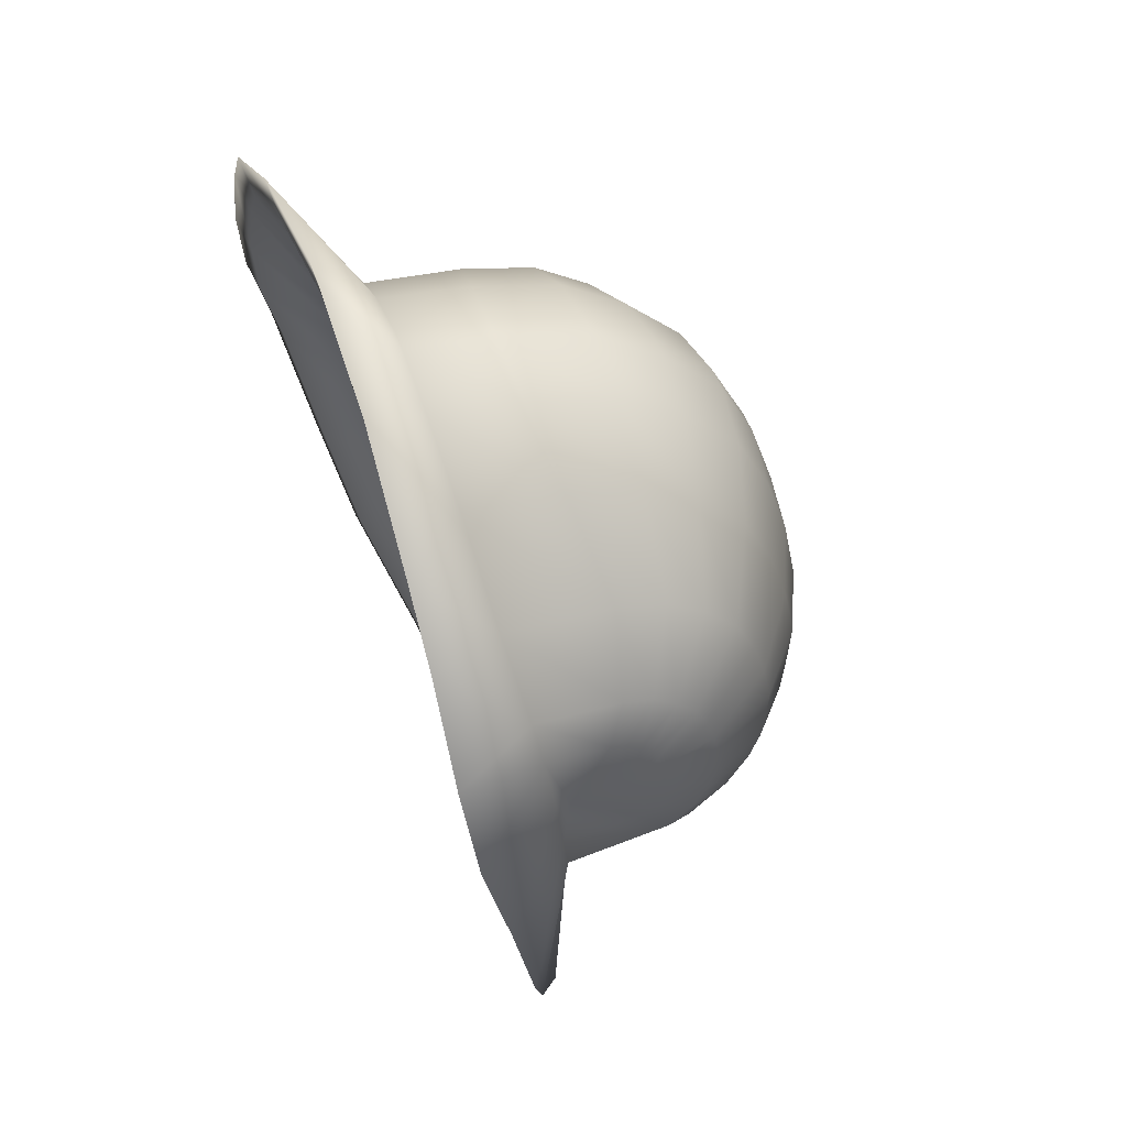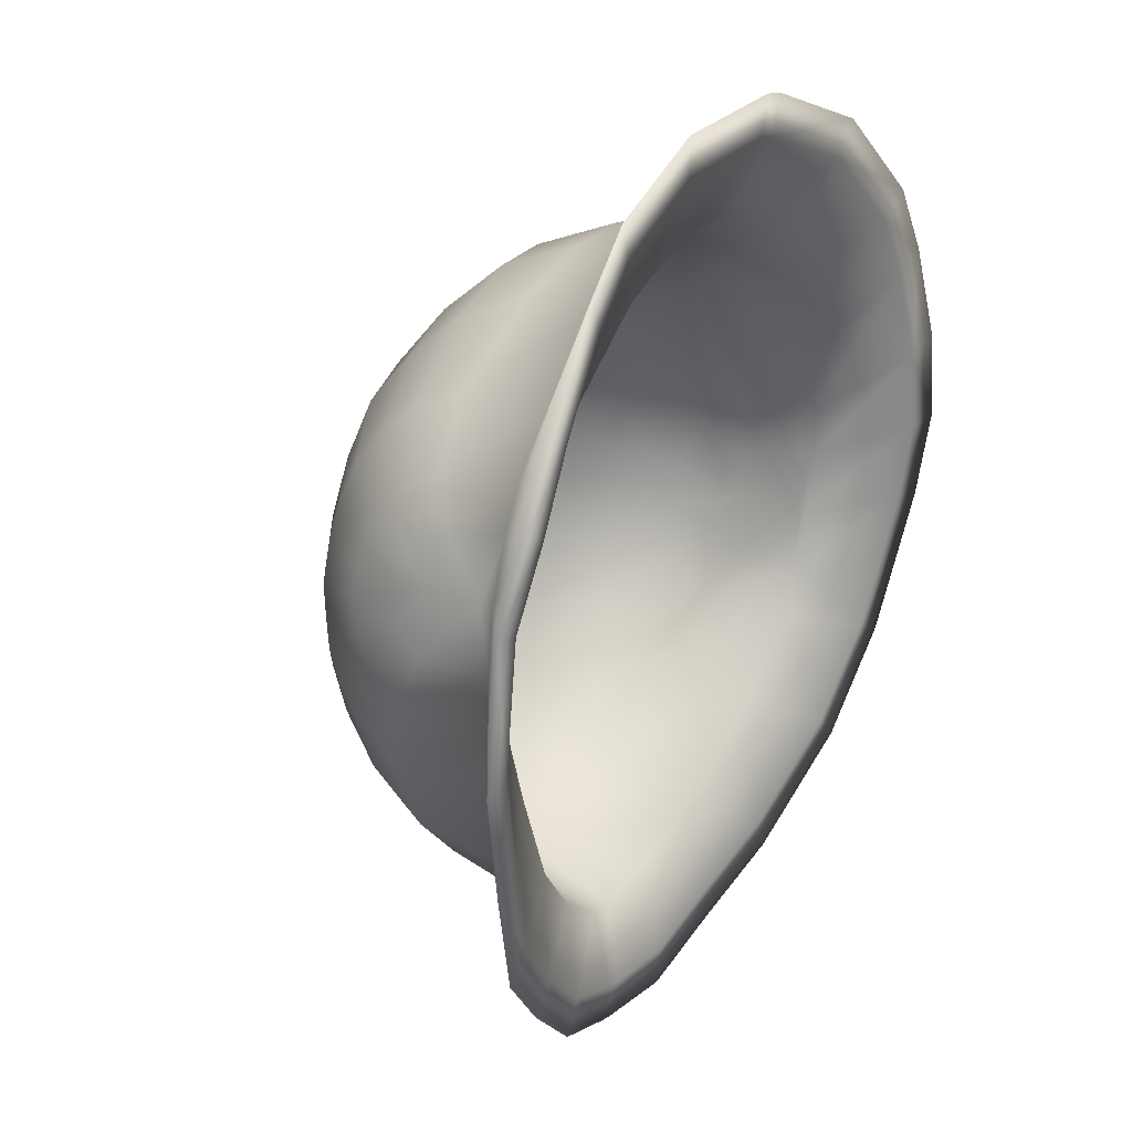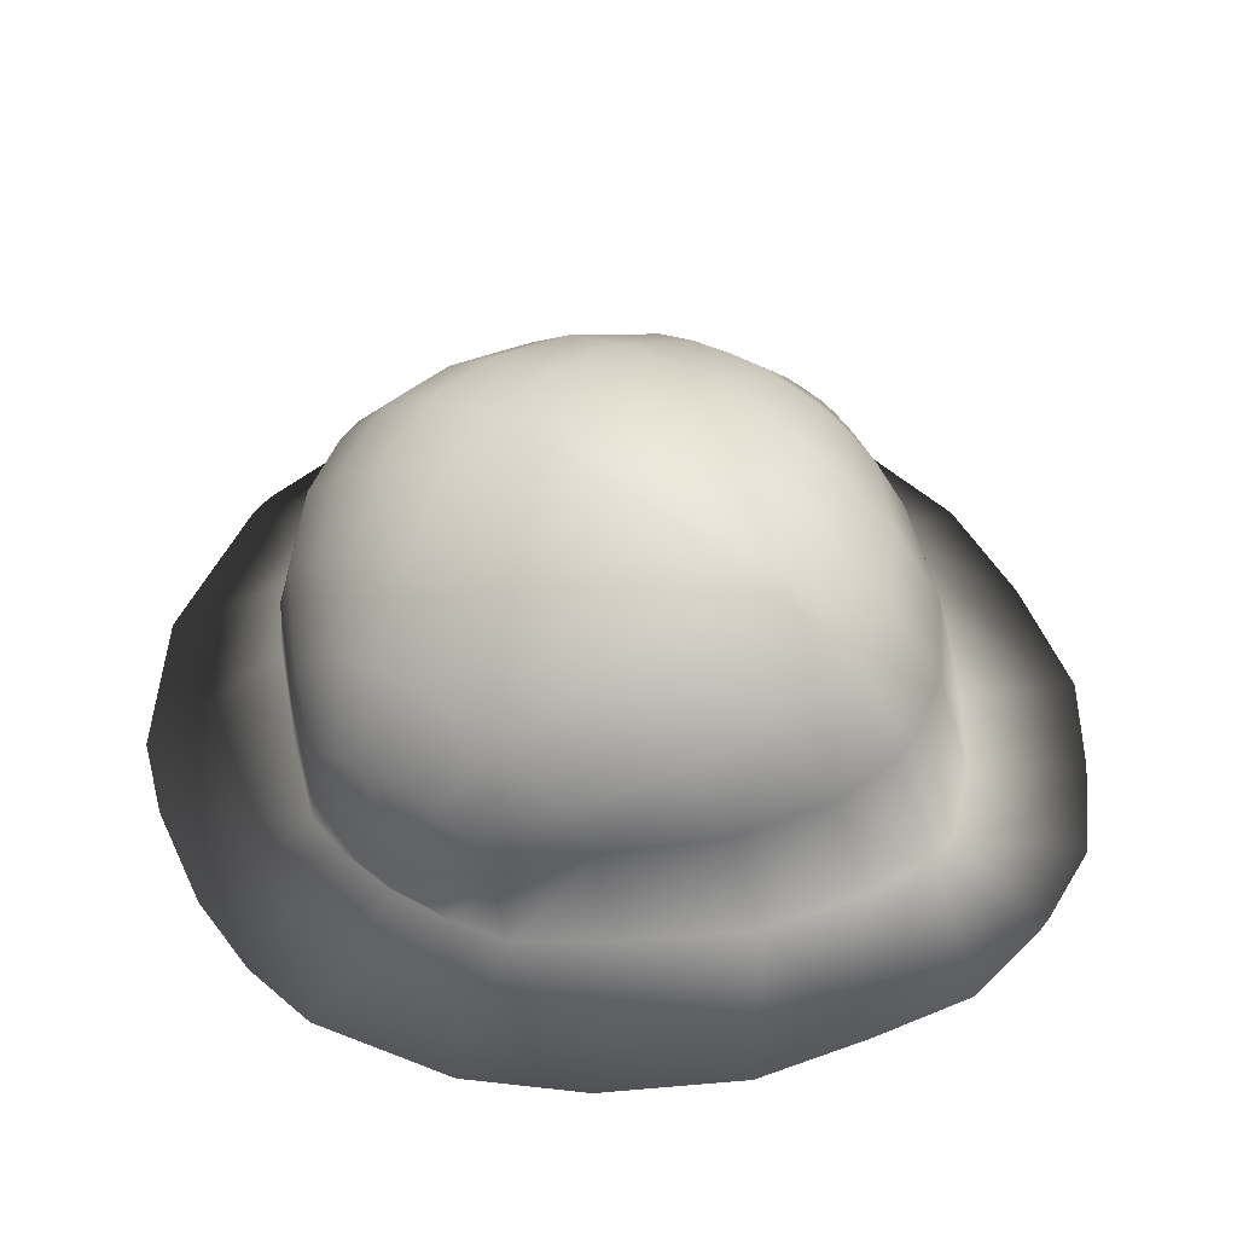
<metadata>
{"format":"obj","ext":"obj","renderer":"f3d","projection":"perspective","resolution":1024,"background":"white","views":[{"elev":49.2,"azim":71.1,"up":"+Z"},{"elev":11.7,"azim":-58.3,"up":"+Z"},{"elev":56.6,"azim":127.9,"up":"+Y"}]}
</metadata>
<code>
o Cube
v 0.1418 3.705 1.727
v 0.1418 3.968 0.9072
v 0.1418 4.123 0.1025
v 0.1418 4.076 -0.5474
v 0.1418 4.014 -1.135
v 0.1418 3.798 -1.739
v 0.1418 3.364 -2.451
v 0.1418 2.606 -3.147
v 0.1418 1.369 -3.714
v 0.1418 3.315 2.507
v 0.1418 2.665 3.157
v 0.1418 1.904 3.677
v 0.1418 0.9108 3.948
v 0.1418 -0.02931 4.093
v 0.8485 3.602 1.663
v 0.8485 3.851 0.8869
v 0.8485 3.997 0.1258
v 0.8485 3.953 -0.4889
v 0.8485 3.895 -1.045
v 0.8485 3.69 -1.616
v 0.8485 3.28 -2.289
v 0.8485 2.563 -2.948
v 0.8485 3.233 2.4
v 0.8485 2.618 3.015
v 0.8485 1.898 3.507
v 0.8485 0.9591 3.763
v 0.8485 -0.01527 3.9
v 2.473 1.322 2.372
v 2.473 1.857 2.227
v 2.473 2.268 1.946
v 2.473 2.618 1.596
v 2.473 2.236 -1.45
v 3.181 1.038 1.16
v 2.473 2.644 -1.075
v 2.473 2.878 -0.6911
v 2.473 2.994 -0.366
v 3.181 1.22 1.11
v 2.473 3.028 -0.0492
v 2.473 3.053 0.3009
v 2.473 2.969 0.7344
v 3.181 1.36 1.015
v 2.473 2.828 1.176
v 1.661 3.318 1.485
v 1.661 3.528 0.831
v 1.661 3.651 0.1899
v 1.661 3.614 -0.3279
v 1.661 3.565 -0.7965
v 1.661 3.392 -1.277
v 1.661 3.047 -1.844
v 1.661 2.443 -2.399
v 1.661 3.008 2.106
v 1.661 2.49 2.624
v 1.661 1.883 3.038
v 1.661 1.092 3.254
v 1.661 0.04659 3.369
v 3.181 1.479 0.8954
v 3.181 1.349 -0.1433
v 3.181 1.488 -0.01541
v 3.181 1.568 0.1154
v 3.181 1.608 0.2262
v 3.181 1.619 0.3342
v 3.181 1.628 0.4536
v 3.181 1.599 0.6015
v 3.181 1.551 0.7521
v 3.054 1.203 1.645
v 3.054 1.527 1.557
v 3.054 1.775 1.388
v 3.054 1.986 1.176
v 3.054 2.113 0.9219
v 3.054 1.755 -0.6664
v 3.054 2.003 -0.4395
v 3.054 2.144 -0.2075
v 3.054 2.214 -0.0109
v 3.054 2.234 0.1807
v 3.054 2.25 0.3925
v 3.054 2.199 0.6547
v 3.244 1.123 0.5737
v 3.256 0.8955 0.546
v 3.26 0.5999 0.5182
v 3.247 1.379 0.5922
v 3.244 1.248 0.583
v 0.8485 1.286 -3.416
v 2.473 0.156 2.451
v 3.181 0.3555 1.187
v 2.473 0.8269 -1.716
v 1.661 1.073 -2.794
v 3.181 0.5494 -0.2343
v 3.054 0.2769 1.693
v 3.054 0.6464 -0.8277
v 3.247 0.4542 0.4905
v 0.0882 1.101 -4.869
v 0.1419 -0.8022 5.278
v 0.9713 1.023 -4.75
v 1.766 -0.8276 4.981
v 3.574 -0.8163 3.493
v 4.401 -0.673 1.489
v 2.748 0.6008 -3.525
v 1.853 0.8668 -4.198
v 3.046 -0.8441 4.178
v 4.215 -0.1052 -1.1
v 4.118 -0.776 2.437
v 3.624 0.1641 -2.305
v 4.532 -0.4297 0.5159
v -0.1418 3.705 1.727
v -0.1418 3.968 0.9072
v -0.1418 4.123 0.1025
v -0.1418 4.076 -0.5474
v -0.1418 4.014 -1.135
v -0.1418 3.798 -1.739
v -0.1418 3.364 -2.451
v -0.1418 2.606 -3.147
v -0.1418 1.369 -3.714
v -0.1418 3.315 2.507
v -0.1418 2.665 3.157
v -0.1418 1.904 3.677
v -0.1418 0.9108 3.948
v -0.1418 -0.02931 4.093
v -0.8485 3.602 1.663
v -0.8485 3.851 0.8869
v -0.8485 3.997 0.1258
v -0.8485 3.953 -0.4889
v -0.8485 3.895 -1.045
v -0.8485 3.69 -1.616
v -0.8485 3.28 -2.289
v -0.8485 2.563 -2.948
v -0.8485 3.233 2.4
v -0.8485 2.618 3.015
v -0.8485 1.898 3.507
v -0.8485 0.9591 3.763
v -0.8485 -0.01527 3.9
v -2.473 1.322 2.372
v -2.473 1.857 2.227
v -2.473 2.268 1.946
v -2.473 2.618 1.596
v -2.473 2.236 -1.45
v -3.181 1.038 1.16
v -2.473 2.644 -1.075
v -2.473 2.878 -0.6911
v -2.473 2.994 -0.366
v -3.181 1.22 1.11
v -2.473 3.028 -0.0492
v -2.473 3.053 0.3009
v -2.473 2.969 0.7344
v -3.181 1.36 1.015
v -2.473 2.828 1.176
v -1.661 3.318 1.485
v -1.661 3.528 0.831
v -1.661 3.651 0.1899
v -1.661 3.614 -0.3279
v -1.661 3.565 -0.7965
v -1.661 3.392 -1.277
v -1.661 3.047 -1.844
v -1.661 2.443 -2.399
v -1.661 3.008 2.106
v -1.661 2.49 2.624
v -1.661 1.883 3.038
v -1.661 1.092 3.254
v -1.661 0.04659 3.369
v -3.181 1.479 0.8954
v -3.181 1.349 -0.1433
v -3.181 1.488 -0.01541
v -3.181 1.568 0.1154
v -3.181 1.608 0.2262
v -3.181 1.619 0.3342
v -3.181 1.628 0.4536
v -3.181 1.599 0.6015
v -3.181 1.551 0.7521
v -3.054 1.203 1.645
v -3.054 1.527 1.557
v -3.054 1.775 1.388
v -3.054 1.986 1.176
v -3.054 2.113 0.9219
v -3.054 1.755 -0.6664
v -3.054 2.003 -0.4395
v -3.054 2.144 -0.2075
v -3.054 2.214 -0.0109
v -3.054 2.234 0.1807
v -3.054 2.25 0.3925
v -3.054 2.199 0.6547
v -3.244 1.123 0.5737
v -3.256 0.8955 0.546
v -3.26 0.5999 0.5182
v -3.247 1.379 0.5922
v -3.244 1.248 0.583
v -0.8485 1.286 -3.416
v -2.473 0.156 2.451
v -3.181 0.3555 1.187
v -2.473 0.8269 -1.716
v -1.661 1.073 -2.794
v -3.181 0.5494 -0.2343
v -3.054 0.2769 1.693
v -3.054 0.6464 -0.8277
v -3.247 0.4542 0.4905
v -0.0882 1.101 -4.869
v -0.1419 -0.8022 5.278
v -0.9713 1.023 -4.75
v -1.766 -0.8276 4.922
v -3.574 -0.8163 3.493
v -4.401 -0.673 1.489
v -2.748 0.6008 -3.525
v -1.853 0.8668 -4.198
v -3.046 -0.8441 4.178
v -4.215 -0.1052 -1.1
v -4.118 -0.776 2.437
v -3.624 0.1641 -2.305
v -4.532 -0.4297 0.5159
v 0.1378 3.455 1.687
v 0.1378 3.71 0.8903
v 0.1378 3.861 0.1089
v 0.1378 3.816 -0.5223
v 0.1378 3.756 -1.093
v 0.1378 3.545 -1.679
v 0.1378 3.124 -2.371
v 0.1378 2.388 -3.047
v 0.1378 1.187 -3.598
v 0.1378 3.076 2.444
v 0.1378 2.445 3.075
v 0.1378 1.706 3.58
v 0.1378 0.7414 3.843
v 0.1378 -0.1716 3.984
v 0.824 3.355 1.624
v 0.824 3.597 0.8706
v 0.824 3.739 0.1315
v 0.824 3.696 -0.4655
v 0.824 3.639 -1.006
v 0.824 3.44 -1.56
v 0.824 3.042 -2.214
v 0.824 2.346 -2.853
v 0.824 2.997 2.34
v 0.824 2.4 2.937
v 0.824 1.7 3.415
v 0.824 0.7884 3.664
v 0.824 -0.1579 3.797
v 2.402 1.141 2.313
v 2.402 1.661 2.172
v 2.402 2.059 1.9
v 2.402 2.399 1.56
v 2.402 2.028 -1.399
v 3.09 0.8646 1.136
v 2.402 2.425 -1.034
v 2.402 2.652 -0.6618
v 2.402 2.765 -0.3461
v 3.09 1.042 1.088
v 2.402 2.797 -0.03844
v 2.402 2.822 0.3016
v 2.402 2.741 0.7226
v 3.09 1.178 0.9949
v 2.402 2.603 1.152
v 1.613 3.08 1.451
v 1.613 3.283 0.8164
v 1.613 3.403 0.1938
v 1.613 3.367 -0.3091
v 1.613 3.319 -0.7642
v 1.613 3.152 -1.231
v 1.613 2.816 -1.782
v 1.613 2.23 -2.321
v 1.613 2.778 2.055
v 1.613 2.275 2.557
v 1.613 1.686 2.96
v 1.613 0.9176 3.169
v 1.613 -0.09785 3.282
v 3.09 1.294 0.8789
v 3.09 1.167 -0.1299
v 3.09 1.302 -0.00563
v 3.09 1.38 0.1214
v 3.09 1.418 0.229
v 3.09 1.429 0.3339
v 3.09 1.438 0.4499
v 3.09 1.41 0.5934
v 3.09 1.363 0.7398
v 2.966 1.025 1.607
v 2.966 1.339 1.522
v 2.966 1.58 1.357
v 2.966 1.786 1.151
v 2.966 1.909 0.9047
v 2.966 1.562 -0.6378
v 2.966 1.802 -0.4175
v 2.966 1.939 -0.1922
v 2.966 2.007 -0.001248
v 2.966 2.027 0.1848
v 2.966 2.042 0.3905
v 2.966 1.993 0.6451
v 3.151 0.948 0.5665
v 3.162 0.7266 0.5396
v 3.166 0.4395 0.5126
v 3.153 1.196 0.5845
v 3.151 1.069 0.5755
v 0.824 1.105 -3.308
v 2.402 0.008436 2.389
v 3.09 0.2022 1.162
v 2.402 0.6599 -1.658
v 1.613 0.8991 -2.704
v 3.09 0.3905 -0.2182
v 2.966 0.1259 1.653
v 2.966 0.4847 -0.7946
v 3.153 0.298 0.4857
v 0.0806 1.014 -4.457
v 0.1297 -0.7251 4.84
v 0.8876 0.9433 -4.325
v 1.614 -0.7483 4.568
v 3.266 -0.738 3.208
v 4.022 -0.607 1.377
v 2.511 0.557 -3.205
v 1.693 0.8001 -3.82
v 2.783 -0.7634 3.835
v 3.852 -0.08813 -0.9886
v 3.763 -0.7012 2.243
v 3.312 0.1579 -2.09
v 4.142 -0.3847 0.4877
v -0.1378 3.455 1.687
v -0.1378 3.71 0.8903
v -0.1378 3.861 0.1089
v -0.1378 3.816 -0.5223
v -0.1378 3.756 -1.093
v -0.1378 3.545 -1.679
v -0.1378 3.124 -2.371
v -0.1378 2.388 -3.047
v -0.1378 1.187 -3.598
v -0.1378 3.076 2.444
v -0.1378 2.445 3.075
v -0.1378 1.706 3.58
v -0.1378 0.7414 3.843
v -0.1378 -0.1716 3.984
v -0.824 3.355 1.624
v -0.824 3.597 0.8706
v -0.824 3.739 0.1315
v -0.824 3.696 -0.4655
v -0.824 3.639 -1.006
v -0.824 3.44 -1.56
v -0.824 3.042 -2.214
v -0.824 2.346 -2.853
v -0.824 2.997 2.34
v -0.824 2.4 2.937
v -0.824 1.7 3.415
v -0.824 0.7884 3.664
v -0.824 -0.1579 3.797
v -2.402 1.141 2.313
v -2.402 1.661 2.172
v -2.402 2.059 1.9
v -2.402 2.399 1.56
v -2.402 2.028 -1.399
v -3.09 0.8646 1.136
v -2.402 2.425 -1.034
v -2.402 2.652 -0.6618
v -2.402 2.765 -0.3461
v -3.09 1.042 1.088
v -2.402 2.797 -0.03844
v -2.402 2.822 0.3016
v -2.402 2.741 0.7226
v -3.09 1.178 0.9949
v -2.402 2.603 1.152
v -1.613 3.08 1.451
v -1.613 3.283 0.8164
v -1.613 3.403 0.1938
v -1.613 3.367 -0.3091
v -1.613 3.319 -0.7642
v -1.613 3.152 -1.231
v -1.613 2.816 -1.782
v -1.613 2.23 -2.321
v -1.613 2.778 2.055
v -1.613 2.275 2.557
v -1.613 1.686 2.96
v -1.613 0.9176 3.169
v -1.613 -0.09785 3.282
v -3.09 1.294 0.8789
v -3.09 1.167 -0.1299
v -3.09 1.302 -0.00563
v -3.09 1.38 0.1214
v -3.09 1.418 0.229
v -3.09 1.429 0.3339
v -3.09 1.438 0.4499
v -3.09 1.41 0.5934
v -3.09 1.363 0.7398
v -2.966 1.025 1.607
v -2.966 1.339 1.522
v -2.966 1.58 1.357
v -2.966 1.786 1.151
v -2.966 1.909 0.9047
v -2.966 1.562 -0.6378
v -2.966 1.802 -0.4175
v -2.966 1.939 -0.1922
v -2.966 2.007 -0.001248
v -2.966 2.027 0.1848
v -2.966 2.042 0.3905
v -2.966 1.993 0.6451
v -3.151 0.948 0.5665
v -3.162 0.7266 0.5396
v -3.166 0.4395 0.5126
v -3.153 1.196 0.5845
v -3.151 1.069 0.5755
v -0.824 1.105 -3.308
v -2.402 0.008436 2.389
v -3.09 0.2022 1.162
v -2.402 0.6599 -1.658
v -1.613 0.8991 -2.704
v -3.09 0.3905 -0.2182
v -2.966 0.1259 1.653
v -2.966 0.4847 -0.7946
v -3.153 0.298 0.4857
v -0.0806 1.014 -4.457
v -0.1297 -0.7251 4.84
v -0.8876 0.9433 -4.325
v -1.614 -0.7483 4.514
v -3.266 -0.738 3.208
v -4.022 -0.607 1.377
v -2.511 0.557 -3.205
v -1.693 0.8001 -3.82
v -2.783 -0.7634 3.835
v -3.852 -0.08813 -0.9886
v -3.763 -0.7012 2.243
v -3.312 0.1579 -2.09
v -4.142 -0.3847 0.4877
f 24 52 51 23
f 19 47 48 20
f 23 51 43 15
f 18 46 47 19
f 27 55 54 26
f 22 50 86 82
f 26 54 53 25
f 17 45 46 18
f 21 49 50 22
f 16 44 45 17
f 25 53 52 24
f 20 48 49 21
f 15 43 44 16
f 7 21 22 8
f 3 17 18 4
f 13 26 25 12
f 8 22 82 9
f 14 27 26 13
f 4 18 19 5
f 10 23 15 1
f 5 19 20 6
f 11 24 23 10
f 1 15 16 2
f 6 20 21 7
f 12 25 24 11
f 2 16 17 3
f 48 35 34 49
f 43 42 40 44
f 52 30 31 51
f 47 36 35 48
f 51 31 42 43
f 46 38 36 47
f 55 83 28 54
f 50 32 85 86
f 54 28 29 53
f 45 39 38 46
f 49 34 32 50
f 44 40 39 45
f 53 29 30 52
f 28 65 66 29
f 36 73 72 35
f 83 88 65 28
f 42 69 76 40
f 35 72 71 34
f 40 76 75 39
f 30 67 68 31
f 34 71 70 32
f 39 75 74 38
f 29 66 67 30
f 32 70 89 85
f 38 74 73 36
f 31 68 69 42
f 67 41 56 68
f 73 60 59 72
f 76 63 62 75
f 68 56 64 69
f 74 61 60 73
f 88 84 33 65
f 70 57 87 89
f 75 62 61 74
f 65 33 37 66
f 71 58 57 70
f 69 64 63 76
f 66 37 41 67
f 72 59 58 71
f 84 90 79 33
f 87 57 79 90
f 33 79 78 37
f 57 58 78 79
f 37 78 77 41
f 58 59 77 78
f 41 77 81 56
f 56 81 80 64
f 64 80 63
f 63 80 62
f 61 62 80 81
f 59 60 81 77
f 61 81 60
f 27 14 92 94
f 90 84 96 103
f 55 27 94 99
f 85 89 102 97
f 83 55 99 95
f 87 90 103 100
f 82 86 98 93
f 84 88 101 96
f 86 85 97 98
f 9 82 93 91
f 89 87 100 102
f 88 83 95 101
f 127 126 154 155
f 122 123 151 150
f 126 118 146 154
f 121 122 150 149
f 130 129 157 158
f 125 185 189 153
f 129 128 156 157
f 120 121 149 148
f 124 125 153 152
f 119 120 148 147
f 128 127 155 156
f 123 124 152 151
f 118 119 147 146
f 110 111 125 124
f 106 107 121 120
f 116 115 128 129
f 111 112 185 125
f 117 116 129 130
f 107 108 122 121
f 113 104 118 126
f 108 109 123 122
f 114 113 126 127
f 104 105 119 118
f 109 110 124 123
f 115 114 127 128
f 105 106 120 119
f 151 152 137 138
f 146 147 143 145
f 155 154 134 133
f 150 151 138 139
f 154 146 145 134
f 149 150 139 141
f 158 157 131 186
f 153 189 188 135
f 157 156 132 131
f 148 149 141 142
f 152 153 135 137
f 147 148 142 143
f 156 155 133 132
f 131 132 169 168
f 139 138 175 176
f 186 131 168 191
f 145 143 179 172
f 138 137 174 175
f 143 142 178 179
f 133 134 171 170
f 137 135 173 174
f 142 141 177 178
f 132 133 170 169
f 135 188 192 173
f 141 139 176 177
f 134 145 172 171
f 170 171 159 144
f 176 175 162 163
f 179 178 165 166
f 171 172 167 159
f 177 176 163 164
f 191 168 136 187
f 173 192 190 160
f 178 177 164 165
f 168 169 140 136
f 174 173 160 161
f 172 179 166 167
f 169 170 144 140
f 175 174 161 162
f 187 136 182 193
f 190 193 182 160
f 136 140 181 182
f 160 182 181 161
f 140 144 180 181
f 161 181 180 162
f 144 159 184 180
f 159 167 183 184
f 167 166 183
f 166 165 183
f 164 184 183 165
f 162 180 184 163
f 164 163 184
f 130 197 195 117
f 193 206 199 187
f 158 202 197 130
f 188 200 205 192
f 186 198 202 158
f 190 203 206 193
f 185 196 201 189
f 187 199 204 191
f 189 201 200 188
f 112 194 196 185
f 192 205 203 190
f 191 204 198 186
f 92 14 117 195
f 9 91 194 112
f 9 112 111 8
f 7 8 111 110
f 7 110 109 6
f 5 6 109 108
f 4 5 108 107
f 4 107 106 3
f 2 3 106 105
f 1 2 105 104
f 10 1 104 113
f 11 10 113 114
f 11 114 115 12
f 13 12 115 116
f 14 13 116 117
f 98 97 303 304
f 93 98 304 299
f 91 93 299 297
f 194 91 297 400
f 194 400 402 196
f 196 402 407 201
f 201 407 406 200
f 205 200 406 411
f 205 411 409 203
f 206 203 409 412
f 206 412 405 199
f 199 405 410 204
f 198 204 410 404
f 198 404 408 202
f 202 408 403 197
f 197 403 401 195
f 195 401 298 92
f 94 92 298 300
f 99 94 300 305
f 95 99 305 301
f 95 301 307 101
f 96 101 307 302
f 103 96 302 309
f 103 309 306 100
f 102 100 306 308
f 102 308 303 97
f 230 229 257 258
f 225 226 254 253
f 229 221 249 257
f 224 225 253 252
f 233 232 260 261
f 228 288 292 256
f 232 231 259 260
f 223 224 252 251
f 227 228 256 255
f 222 223 251 250
f 231 230 258 259
f 226 227 255 254
f 221 222 250 249
f 213 214 228 227
f 209 210 224 223
f 219 218 231 232
f 214 215 288 228
f 220 219 232 233
f 210 211 225 224
f 216 207 221 229
f 211 212 226 225
f 217 216 229 230
f 207 208 222 221
f 212 213 227 226
f 218 217 230 231
f 208 209 223 222
f 254 255 240 241
f 249 250 246 248
f 258 257 237 236
f 253 254 241 242
f 257 249 248 237
f 252 253 242 244
f 261 260 234 289
f 256 292 291 238
f 260 259 235 234
f 251 252 244 245
f 255 256 238 240
f 250 251 245 246
f 259 258 236 235
f 234 235 272 271
f 242 241 278 279
f 289 234 271 294
f 248 246 282 275
f 241 240 277 278
f 246 245 281 282
f 236 237 274 273
f 240 238 276 277
f 245 244 280 281
f 235 236 273 272
f 238 291 295 276
f 244 242 279 280
f 237 248 275 274
f 273 274 262 247
f 279 278 265 266
f 282 281 268 269
f 274 275 270 262
f 280 279 266 267
f 294 271 239 290
f 276 295 293 263
f 281 280 267 268
f 271 272 243 239
f 277 276 263 264
f 275 282 269 270
f 272 273 247 243
f 278 277 264 265
f 290 239 285 296
f 293 296 285 263
f 239 243 284 285
f 263 285 284 264
f 243 247 283 284
f 264 284 283 265
f 247 262 287 283
f 262 270 286 287
f 270 269 286
f 269 268 286
f 267 287 286 268
f 265 283 287 266
f 267 266 287
f 233 300 298 220
f 296 309 302 290
f 261 305 300 233
f 291 303 308 295
f 289 301 305 261
f 293 306 309 296
f 288 299 304 292
f 290 302 307 294
f 292 304 303 291
f 215 297 299 288
f 295 308 306 293
f 294 307 301 289
f 333 361 360 332
f 328 356 357 329
f 332 360 352 324
f 327 355 356 328
f 336 364 363 335
f 331 359 395 391
f 335 363 362 334
f 326 354 355 327
f 330 358 359 331
f 325 353 354 326
f 334 362 361 333
f 329 357 358 330
f 324 352 353 325
f 316 330 331 317
f 312 326 327 313
f 322 335 334 321
f 317 331 391 318
f 323 336 335 322
f 313 327 328 314
f 319 332 324 310
f 314 328 329 315
f 320 333 332 319
f 310 324 325 311
f 315 329 330 316
f 321 334 333 320
f 311 325 326 312
f 357 344 343 358
f 352 351 349 353
f 361 339 340 360
f 356 345 344 357
f 360 340 351 352
f 355 347 345 356
f 364 392 337 363
f 359 341 394 395
f 363 337 338 362
f 354 348 347 355
f 358 343 341 359
f 353 349 348 354
f 362 338 339 361
f 337 374 375 338
f 345 382 381 344
f 392 397 374 337
f 351 378 385 349
f 344 381 380 343
f 349 385 384 348
f 339 376 377 340
f 343 380 379 341
f 348 384 383 347
f 338 375 376 339
f 341 379 398 394
f 347 383 382 345
f 340 377 378 351
f 376 350 365 377
f 382 369 368 381
f 385 372 371 384
f 377 365 373 378
f 383 370 369 382
f 397 393 342 374
f 379 366 396 398
f 384 371 370 383
f 374 342 346 375
f 380 367 366 379
f 378 373 372 385
f 375 346 350 376
f 381 368 367 380
f 393 399 388 342
f 396 366 388 399
f 342 388 387 346
f 366 367 387 388
f 346 387 386 350
f 367 368 386 387
f 350 386 390 365
f 365 390 389 373
f 373 389 372
f 372 389 371
f 370 371 389 390
f 368 369 390 386
f 370 390 369
f 336 323 401 403
f 399 393 405 412
f 364 336 403 408
f 394 398 411 406
f 392 364 408 404
f 396 399 412 409
f 391 395 407 402
f 393 397 410 405
f 395 394 406 407
f 318 391 402 400
f 398 396 409 411
f 397 392 404 410
f 298 401 323 220
f 215 318 400 297
f 215 214 317 318
f 213 316 317 214
f 213 212 315 316
f 211 314 315 212
f 210 313 314 211
f 210 209 312 313
f 208 311 312 209
f 207 310 311 208
f 216 319 310 207
f 217 320 319 216
f 217 218 321 320
f 219 322 321 218
f 220 323 322 219

</code>
